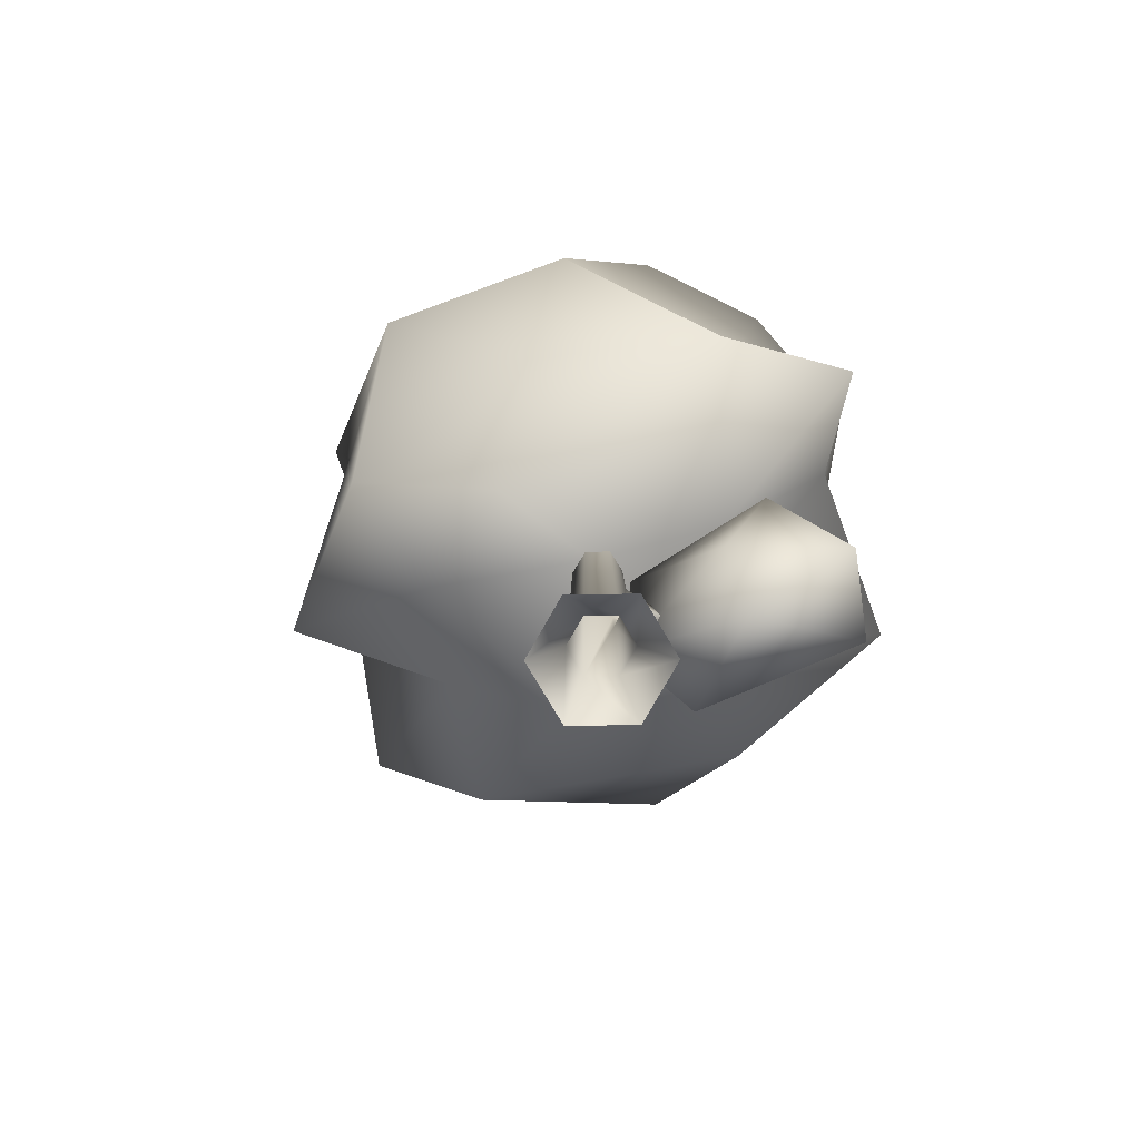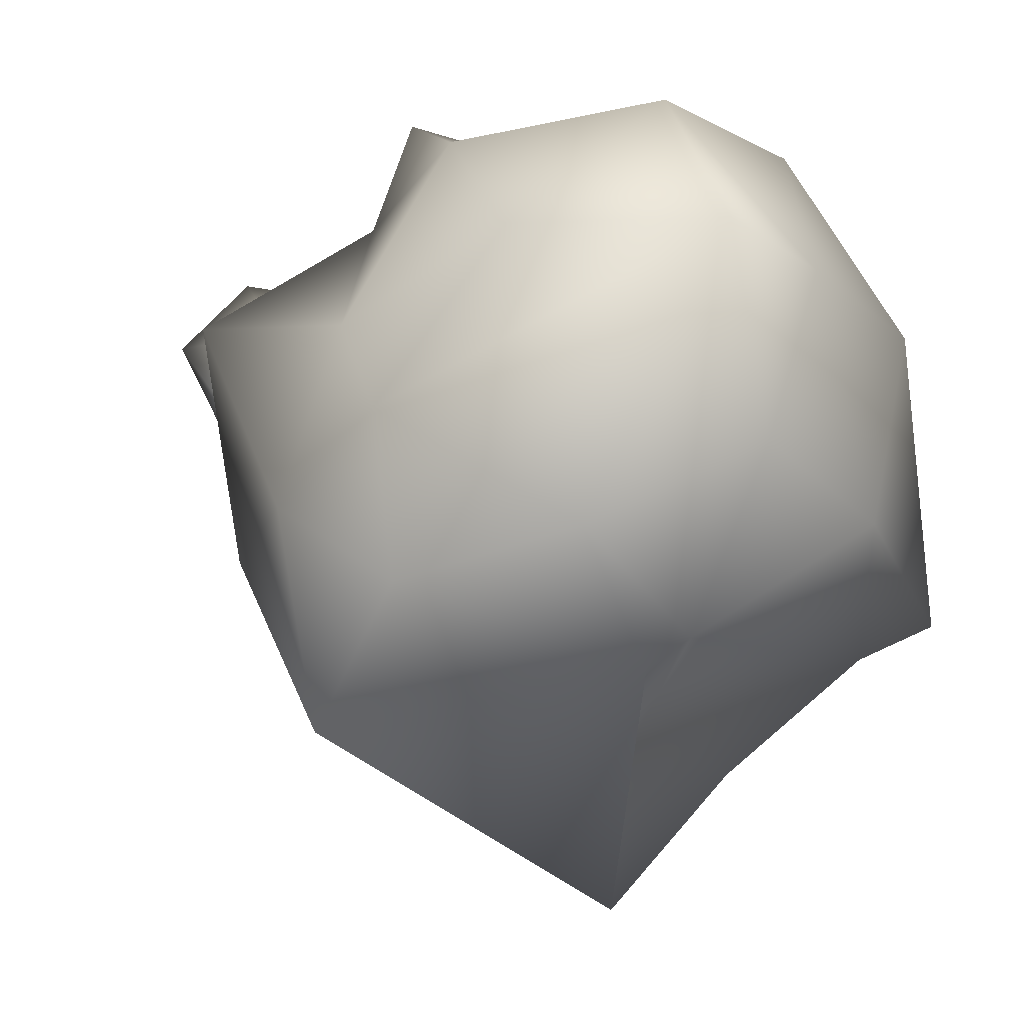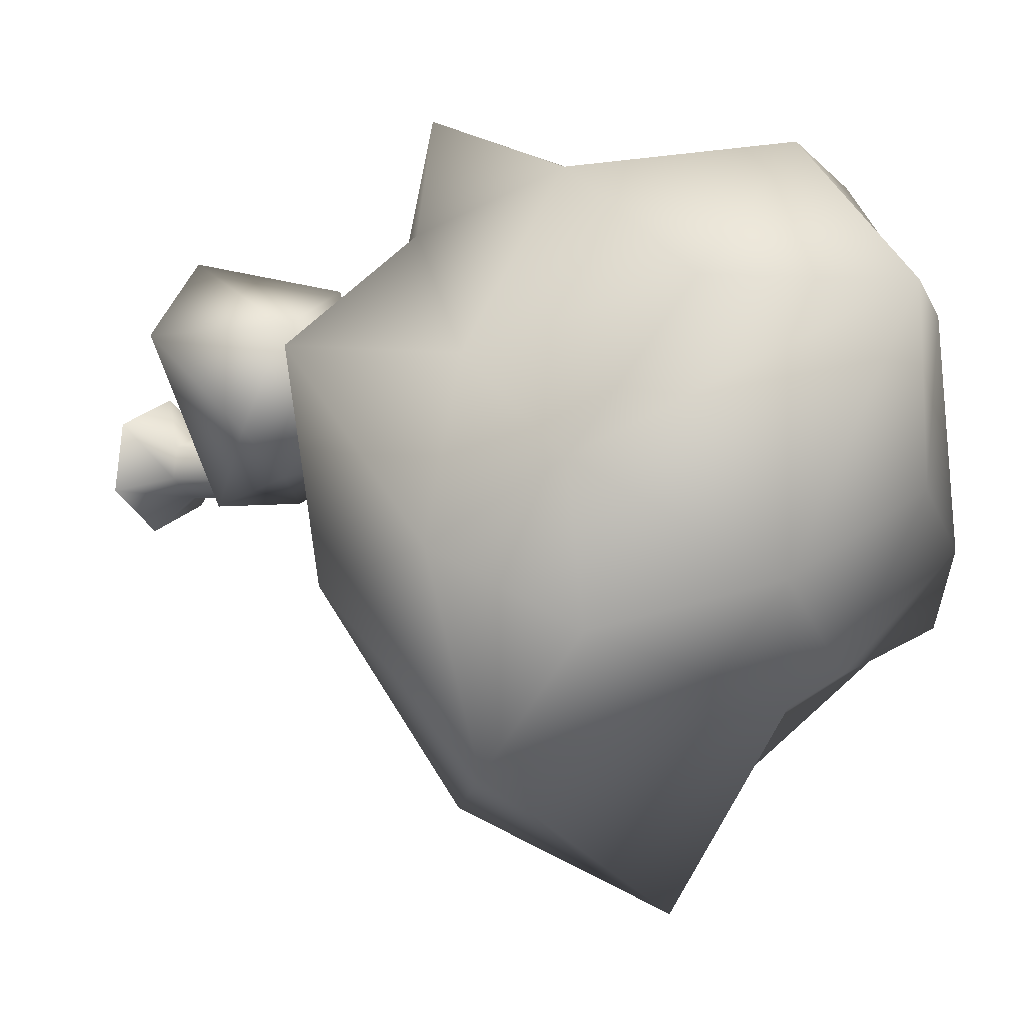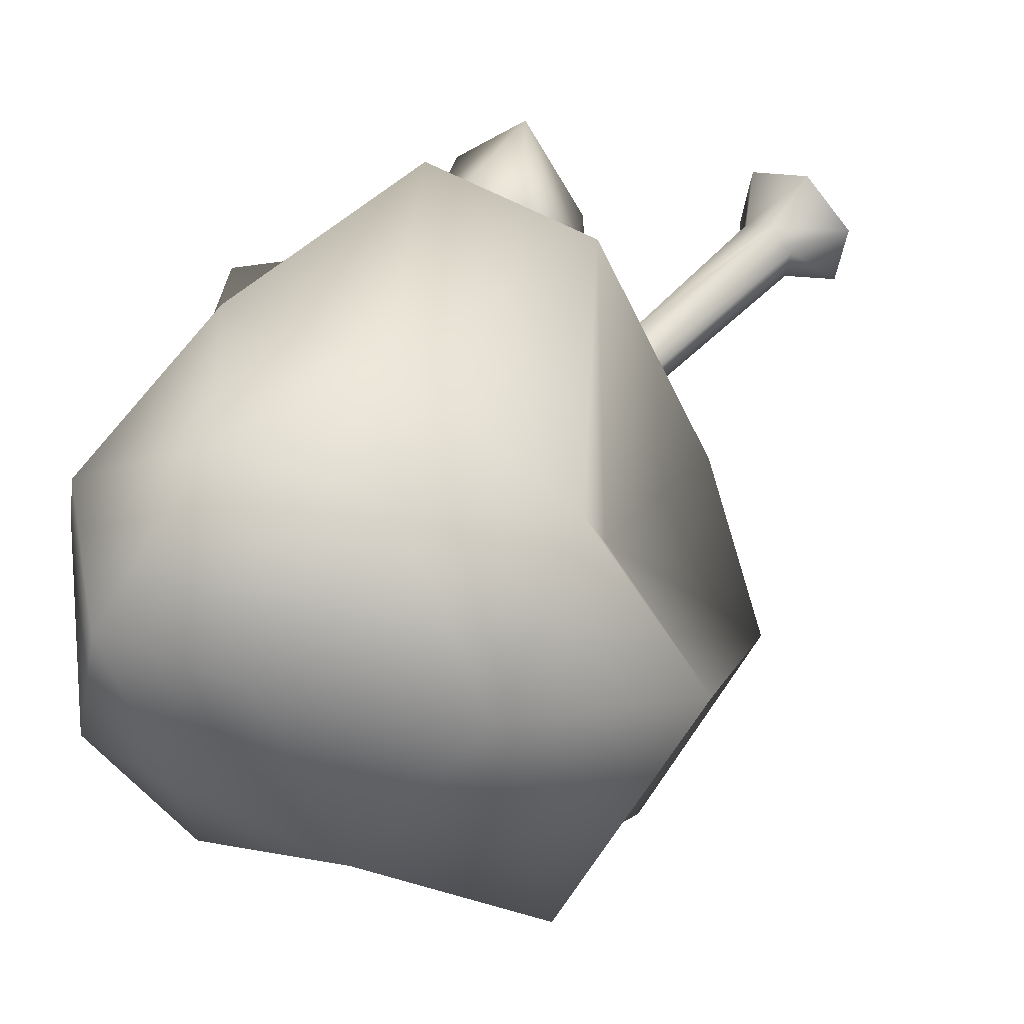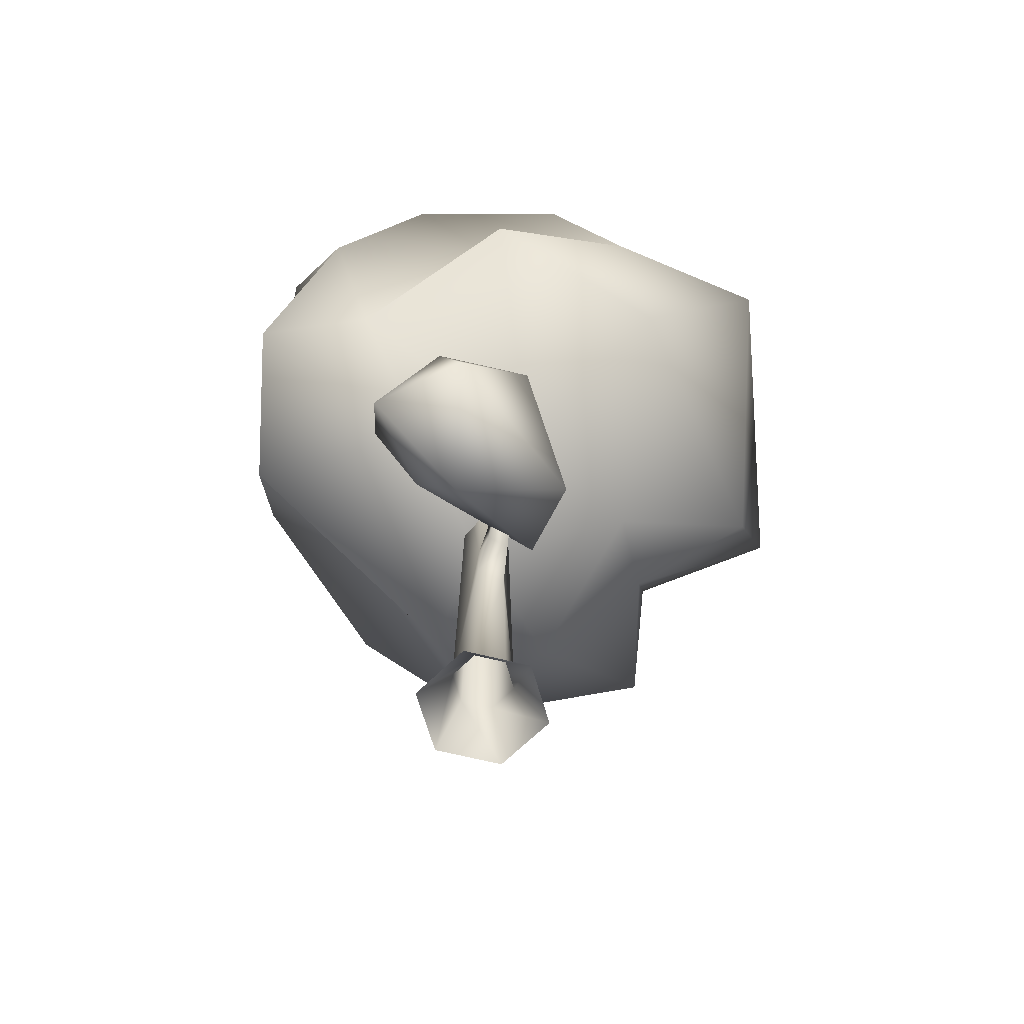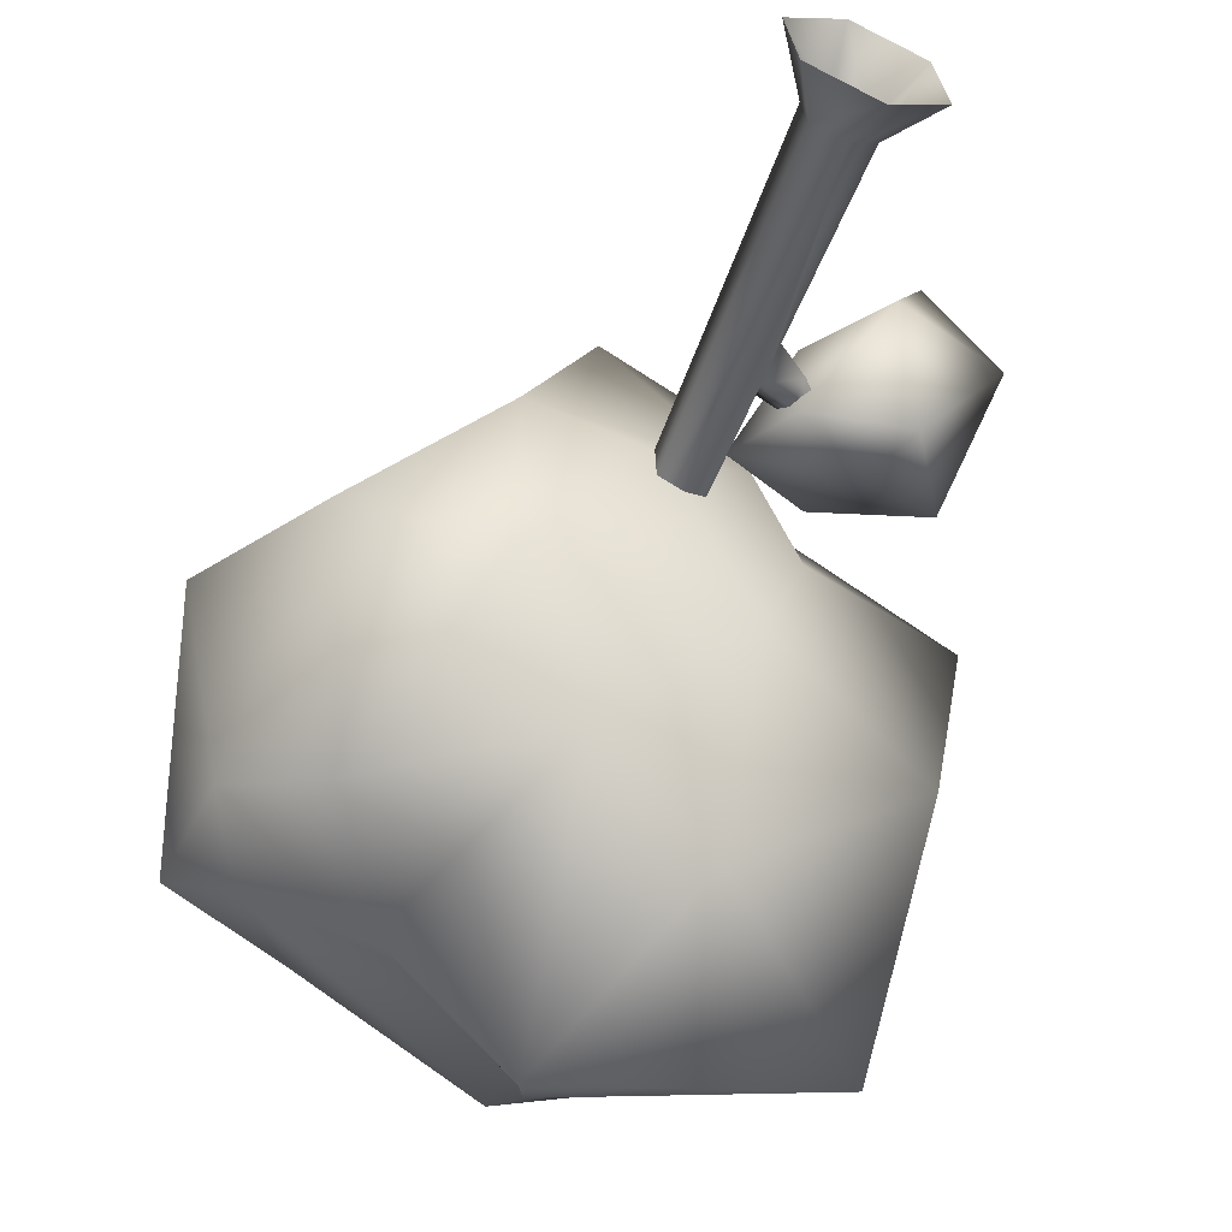
<metadata>
{"format":"obj","ext":"obj","renderer":"f3d","projection":"perspective","resolution":1024,"background":"white","views":[{"elev":-77.8,"azim":-38.5,"up":"+Y"},{"elev":-3.4,"azim":153.6,"up":"+Z"},{"elev":2.4,"azim":131.6,"up":"+Z"},{"elev":44.0,"azim":-142.2,"up":"+Z"},{"elev":-63.4,"azim":66.6,"up":"+Y"},{"elev":-57.7,"azim":-20.9,"up":"+Z"}]}
</metadata>
<code>
g Bonsai_Circle
v -0.2973 0 0.2439
v -0.01726 0 0.1363
v 0.02952 0 -0.1601
v -0.2037 0 -0.3487
v -0.4837 0 -0.2411
v -0.5305 0 0.05525
v -0.2667 2 0.05011
v -0.1698 2 0.01287
v -0.1536 2 -0.08964
v -0.2343 2 -0.1549
v -0.3312 2 -0.1177
v -0.3474 2 -0.01516
v -0.3158 1.55 -0.02093
v -1.112 2.301 -1.304
v 0.09232 2.146 -1.367
v 1.084 2.196 0.4504
v 0.1488 2.063 1.34
v -1.037 2.498 0.3956
v -0.2596 3.119 -1.133
v 0.833 3.416 -0.5469
v 0.5209 3.667 0.6868
v -0.7905 3.376 1.067
v -1.453 3.354 -0.683
v -0.2801 4.086 -0.06975
v 0.06873 1.696 -0.6616
v -0.7849 1.709 -0.6017
v -0.3813 2.032 -0.9768
v -1.35 1.836 -0.4604
v -0.8429 1.51 -0.02286
v 0.2732 1.765 -0.0528
v 0.9397 2.224 -0.44
v 0.08766 1.75 0.446
v 0.3753 2.192 0.8814
v -0.4662 1.797 1.101
v -1.389 2.967 -0.5903
v -1.656 2.668 0.104
v -0.3035 2.897 -1.753
v -0.8186 2.884 -1.254
v 1.036 2.852 -0.2635
v 0.9711 3.058 -1.07
v 0.3967 2.952 1.101
v 0.7551 2.77 0.4206
v -1.176 2.831 0.8668
v -0.2434 2.78 1.054
v -1.225 3.199 -0.8102
v -0.02808 3.669 -0.8523
v 0.8952 3.388 0.05535
v -0.1517 3.597 1.192
v -1.267 3.464 0.4038
v -0.1078 3.843 -0.7397
v -0.8846 3.821 -0.3272
v 0.366 3.942 -0.3664
v -0.07446 4.184 0.6723
v -0.5672 3.942 0.5573
v -0.36 0.2223 -0.141
v -0.382 0.2223 -0.001839
v -0.119 0.2223 -0.103
v -0.2285 0.2223 -0.1916
v -0.2725 0.2223 0.08677
v -0.141 0.2223 0.03621
v -0.1371 1.151 -0.09601
v -0.1575 1.24 0.02285
v -0.1339 0.9873 -0.09723
v -0.1544 1.053 0.02531
v -0.003749 1.214 -0.05939
v -0.01895 1.28 0.02918
v -0.001377 1.092 -0.0603
v -0.01668 1.141 0.03101
v 0.2033 1.386 -0.006075
v 0.195 1.422 0.04235
v 0.2046 1.319 -0.006573
v 0.1962 1.346 0.04336
v 0.2656 0.8895 0.3091
v -0.00319 1.151 -0.1887
v 0.3901 1.078 -0.1908
v 0.7765 1.101 0.5072
v 0.4605 1.039 0.8017
v 0.05899 1.243 0.4373
v 0.3152 1.387 -0.06671
v 0.6731 1.526 0.1294
v 0.5537 1.644 0.5367
v 0.1099 1.507 0.6879
v -0.1222 1.497 0.02135
v 0.2824 1.749 0.2861
f 13 26 25
f 14 26 28
f 13 25 30
f 13 30 32
f 13 32 29
f 14 28 35
f 15 27 37
f 16 31 39
f 17 33 41
f 18 34 43
f 14 35 38
f 15 37 40
f 16 39 42
f 17 41 44
f 18 43 36
f 19 45 50
f 20 46 52
f 21 47 53
f 22 48 54
f 23 49 51
f 51 54 24
f 51 49 54
f 49 22 54
f 54 53 24
f 54 48 53
f 48 21 53
f 53 52 24
f 53 47 52
f 47 20 52
f 52 50 24
f 52 46 50
f 46 19 50
f 50 51 24
f 50 45 51
f 45 23 51
f 36 49 23
f 36 43 49
f 43 22 49
f 44 48 22
f 44 41 48
f 41 21 48
f 42 47 21
f 42 39 47
f 39 20 47
f 40 46 20
f 40 37 46
f 37 19 46
f 38 45 19
f 38 35 45
f 35 23 45
f 43 44 22
f 43 34 44
f 34 17 44
f 41 42 21
f 41 33 42
f 33 16 42
f 39 40 20
f 39 31 40
f 31 15 40
f 37 38 19
f 37 27 38
f 27 14 38
f 35 36 23
f 35 28 36
f 28 18 36
f 29 34 18
f 29 32 34
f 32 17 34
f 32 33 17
f 32 30 33
f 30 16 33
f 30 31 16
f 30 25 31
f 25 15 31
f 28 29 18
f 28 26 29
f 26 13 29
f 25 27 15
f 25 26 27
f 26 14 27
f 73 74 75
f 74 73 78
f 73 75 76
f 73 76 77
f 73 77 78
f 74 78 83
f 75 74 79
f 76 75 80
f 77 76 81
f 78 77 82
f 74 83 79
f 75 79 80
f 76 80 81
f 77 81 82
f 78 82 83
f 79 83 84
f 80 79 84
f 81 80 84
f 82 81 84
f 83 82 84
f 56 12 11
f 10 61 58
f 62 7 59
f 7 12 56
f 11 10 58
f 9 8 62
f 57 60 2
f 55 58 4
f 59 56 6
f 60 59 1
f 58 57 3
f 56 55 5
f 62 64 68
f 63 64 60
f 66 68 72
f 62 66 65
f 61 65 67
f 64 63 67
f 69 70 72
f 65 69 71
f 68 67 71
f 66 70 69
f 55 56 11
f 57 58 63
f 10 9 61
f 61 63 58
f 59 60 64
f 62 8 7
f 59 64 62
f 59 7 56
f 55 11 58
f 61 9 62
f 3 57 2
f 5 55 4
f 1 59 6
f 2 60 1
f 4 58 3
f 6 56 5
f 66 62 68
f 57 63 60
f 70 66 72
f 61 62 65
f 63 61 67
f 68 64 67
f 71 69 72
f 67 65 71
f 72 68 71
f 65 66 69

</code>
